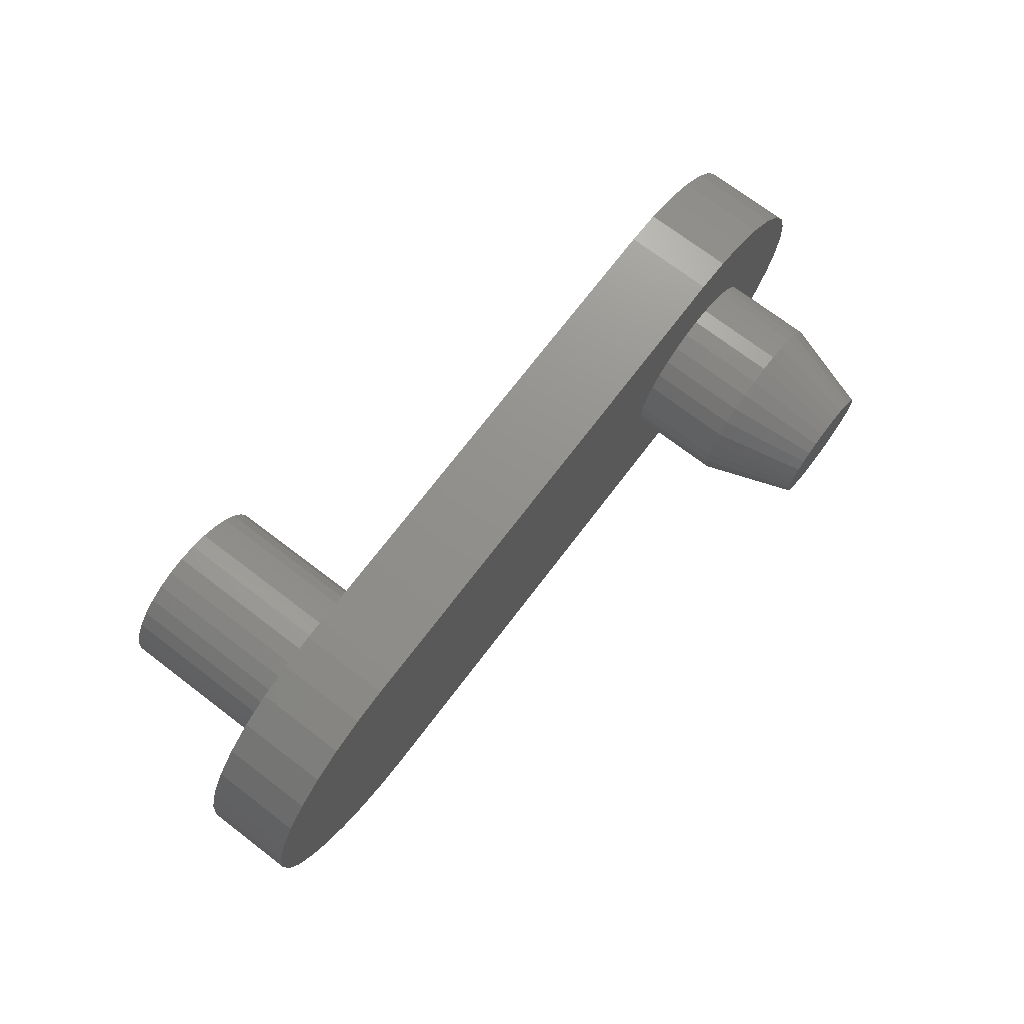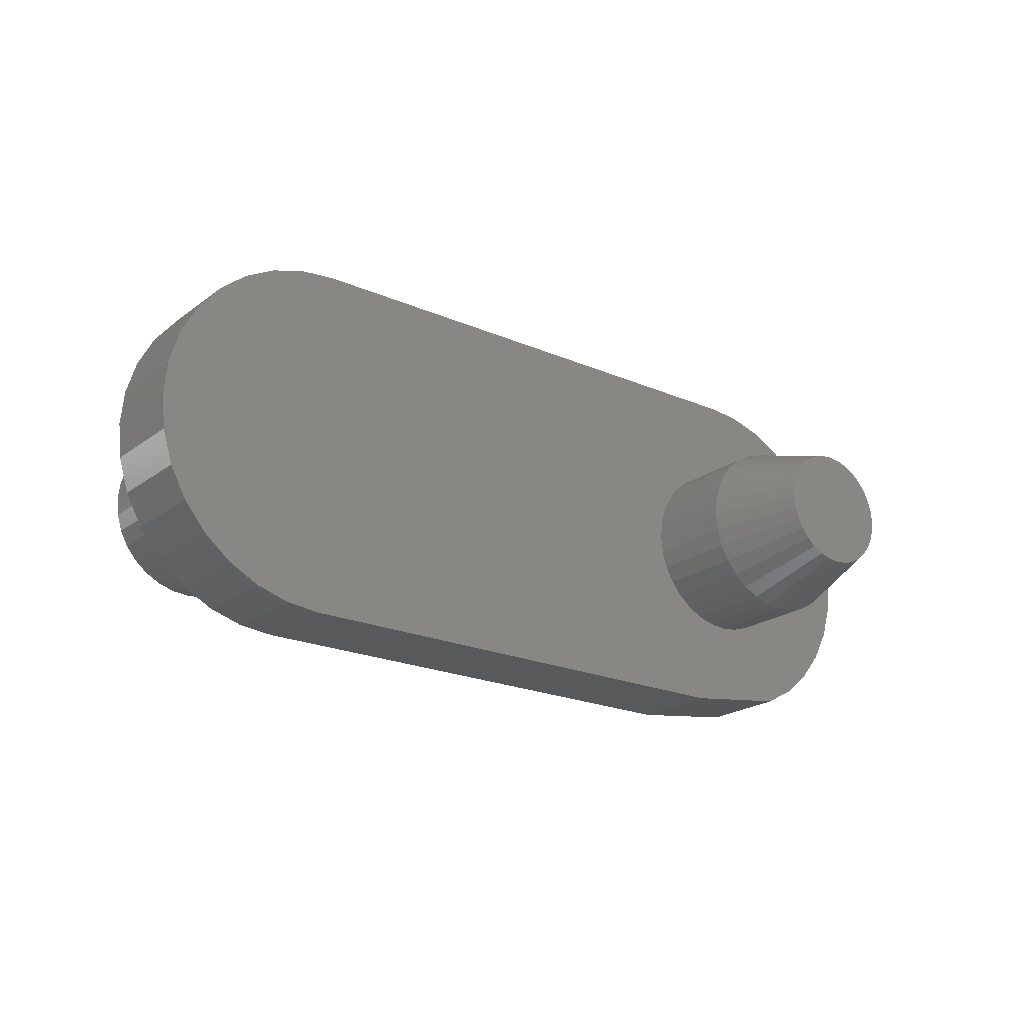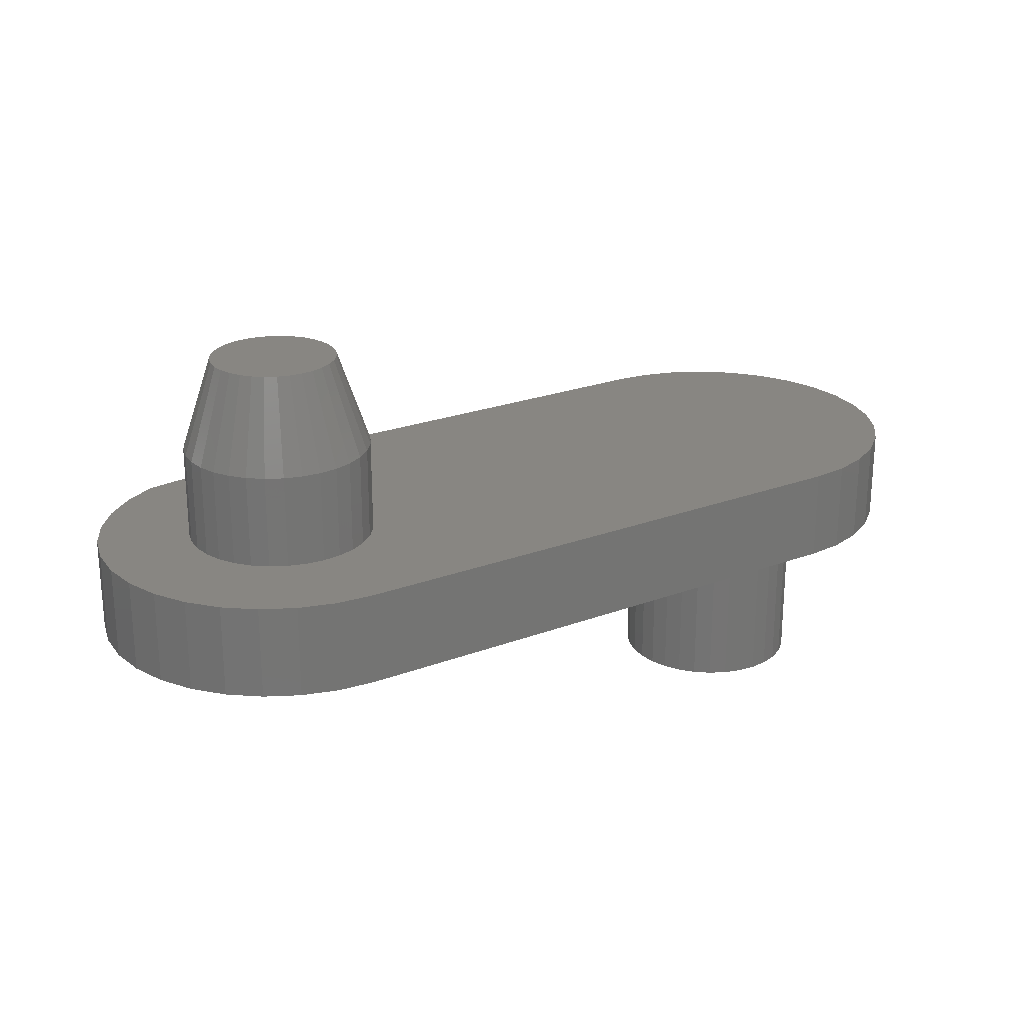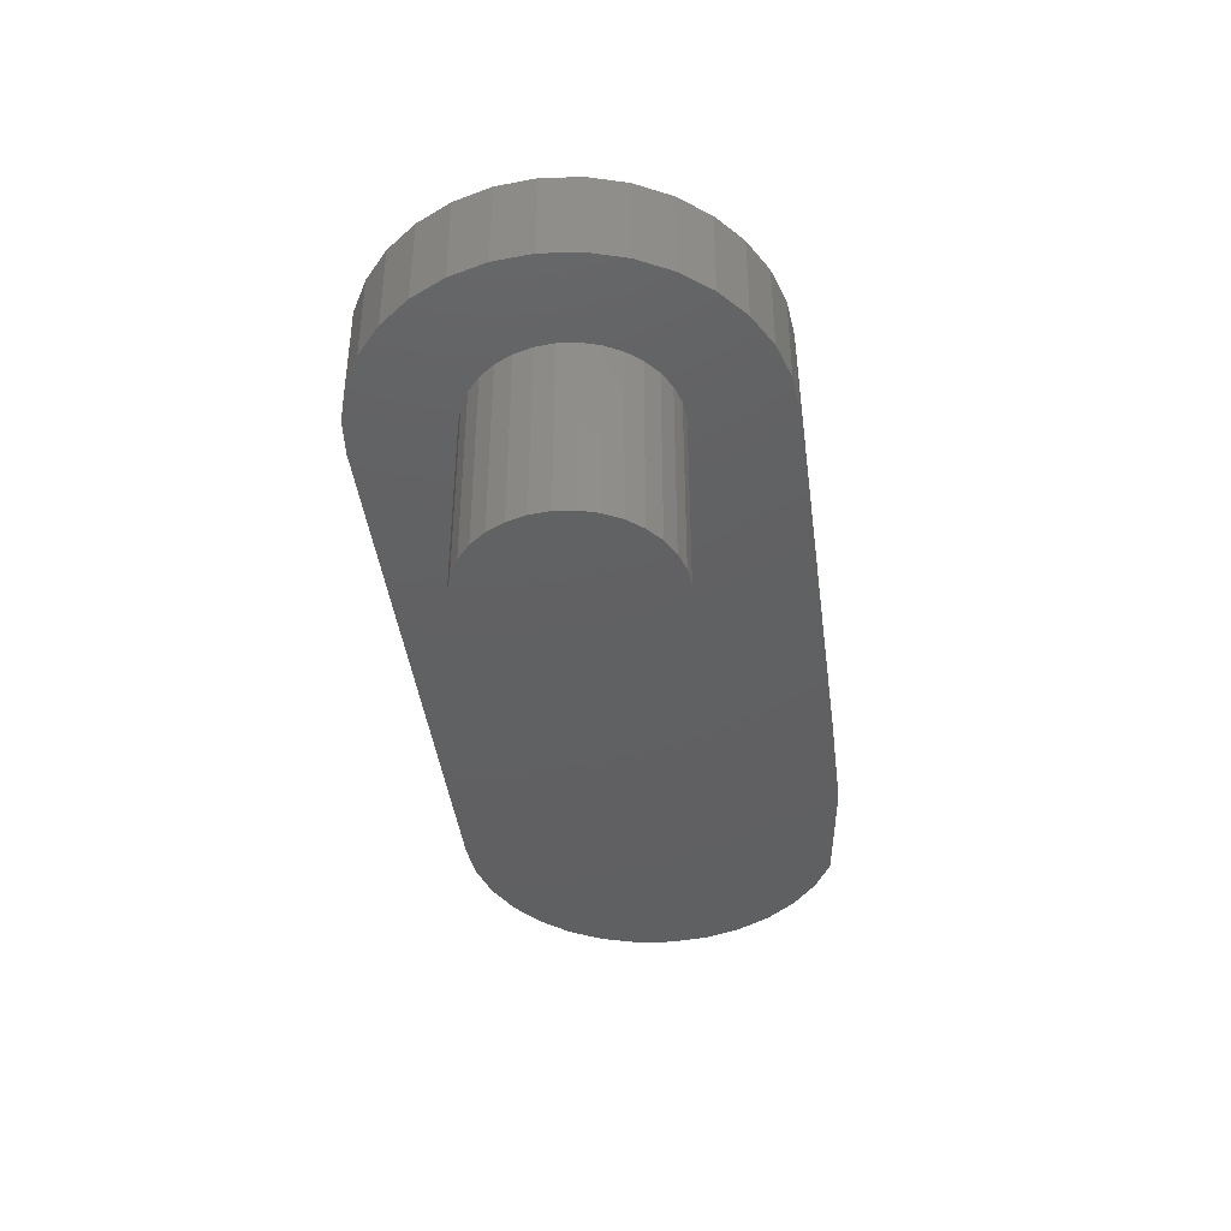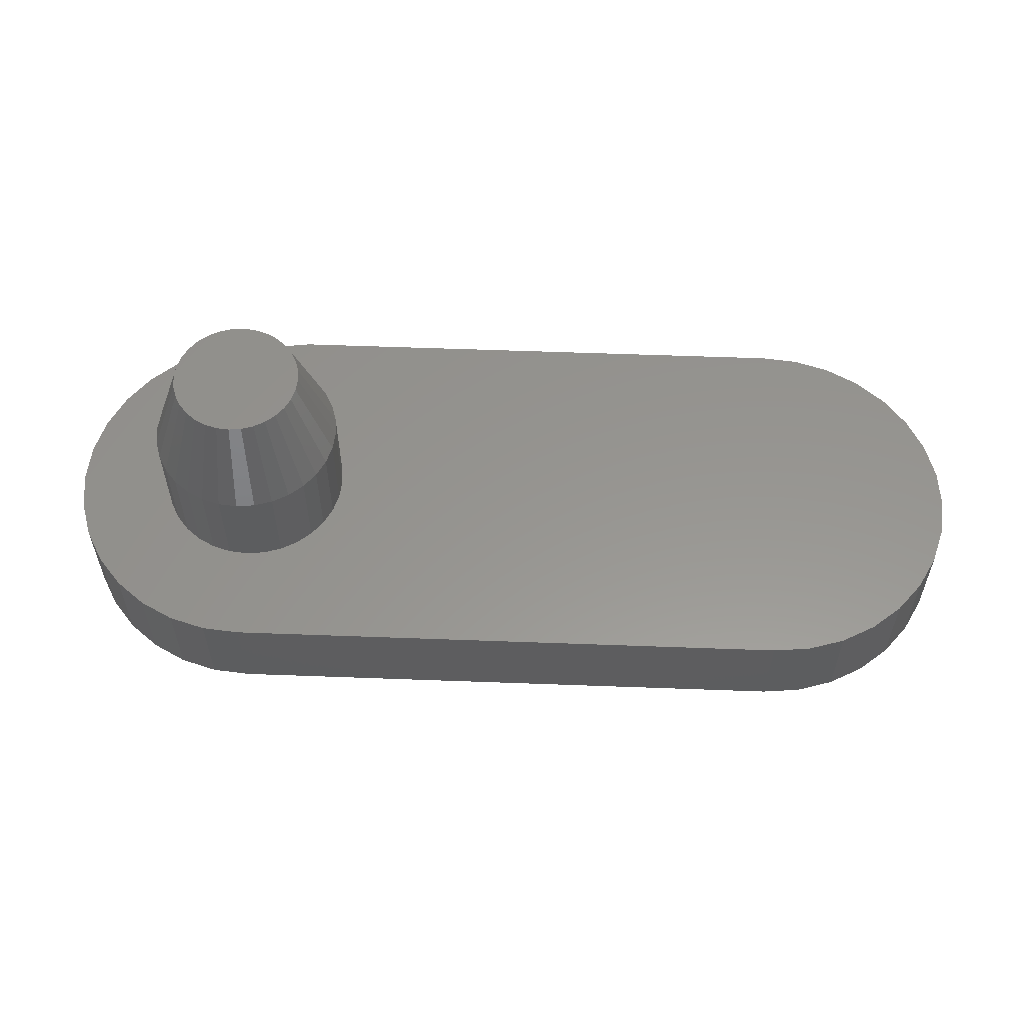
<metadata>
{"format":"stl","ext":"stl","renderer":"f3d","projection":"perspective","resolution":1024,"background":"white","views":[{"elev":72.2,"azim":127.3,"up":"+Z"},{"elev":-21.2,"azim":142.4,"up":"+Z"},{"elev":23.4,"azim":-32.5,"up":"+Y"},{"elev":-42.1,"azim":97.5,"up":"+Y"},{"elev":57.7,"azim":2.2,"up":"+Y"}]}
</metadata>
<code>
# stl→obj: 226 verts, 448 faces
v 0.0114 0.2344 0.06227
v -0.01337 0.2344 0.06227
v -0.0009868 0.2344 0.06349
v 0.02331 0.2344 0.05865
v -0.02528 0.2344 0.05865
v 0.03428 0.2344 0.05279
v -0.03626 0.2344 0.05279
v 0.04391 0.2344 0.04489
v -0.04588 0.2344 0.04489
v 0.0518 0.2344 0.03527
v -0.05377 0.2344 0.03527
v -0.05377 0.2344 -0.03527
v 0.04391 0.2344 -0.04489
v -0.04588 0.2344 -0.04489
v 0.03428 0.2344 -0.05279
v -0.03626 0.2344 -0.05279
v 0.02331 0.2344 -0.05865
v -0.02528 0.2344 -0.05865
v 0.0114 0.2344 -0.06227
v -0.01337 0.2344 -0.06227
v -0.0009868 0.2344 -0.06349
v -0.05964 0.2344 0.0243
v 0.05767 0.2344 0.0243
v -0.06325 0.2344 0.01239
v 0.06128 0.2344 0.01239
v -0.06447 0.2344 -2.443e-17
v 0.0625 0.2344 3.826e-09
v -0.06325 0.2344 -0.01239
v 0.06128 0.2344 -0.01239
v -0.05964 0.2344 -0.0243
v 0.05767 0.2344 -0.0243
v 0.0518 0.2344 -0.03527
v -0.09572 0.04688 -9.922e-18
v -0.09572 0.1406 -3.48e-17
v -0.0939 0.04688 -0.01848
v -0.0939 0.1406 -0.01848
v -0.08851 0.04688 -0.03625
v -0.08851 0.1406 -0.03625
v -0.07976 0.04688 -0.05263
v -0.07976 0.1406 -0.05263
v -0.06798 0.04688 -0.06699
v -0.06798 0.1406 -0.06699
v -0.05362 0.04688 -0.07877
v -0.05362 0.1406 -0.07877
v -0.03724 0.04688 -0.08753
v -0.03724 0.1406 -0.08753
v -0.01947 0.04688 -0.09292
v -0.01947 0.1406 -0.09292
v -0.0009868 0.04688 -0.09474
v -0.0009868 0.1406 -0.09474
v 0.0175 0.04688 -0.09292
v 0.0175 0.1406 -0.09292
v 0.03527 0.04688 -0.08753
v 0.03527 0.1406 -0.08753
v 0.05165 0.04688 -0.07877
v 0.05165 0.1406 -0.07877
v 0.066 0.04688 -0.06699
v 0.066 0.1406 -0.06699
v 0.07778 0.04688 -0.05263
v 0.07778 0.1406 -0.05263
v 0.08654 0.04688 -0.03625
v 0.08654 0.1406 -0.03625
v 0.09193 0.04688 -0.01848
v 0.09193 0.1406 -0.01848
v 0.09375 0.04688 1.16e-17
v 0.09375 0.1406 1.16e-17
v 0.09193 0.04688 0.01848
v 0.09193 0.1406 0.01848
v 0.08654 0.04688 0.03625
v 0.08654 0.1406 0.03625
v 0.07778 0.04688 0.05263
v 0.07778 0.1406 0.05263
v 0.066 0.04688 0.06699
v 0.066 0.1406 0.06699
v 0.05165 0.04688 0.07877
v 0.05165 0.1406 0.07877
v 0.03527 0.04688 0.08753
v 0.03527 0.1406 0.08753
v 0.0175 0.04688 0.09292
v 0.0175 0.1406 0.09292
v -0.0009868 0.04688 0.09474
v -0.0009868 0.1406 0.09474
v -0.01947 0.04688 0.09292
v -0.01947 0.1406 0.09292
v -0.03724 0.04688 0.08753
v -0.03724 0.1406 0.08753
v -0.05362 0.04688 0.07877
v -0.05362 0.1406 0.07877
v -0.06798 0.04688 0.06699
v -0.06798 0.1406 0.06699
v -0.07976 0.04688 0.05263
v -0.07976 0.1406 0.05263
v -0.08851 0.04688 0.03625
v -0.08851 0.1406 0.03625
v -0.0939 0.04688 0.01848
v -0.0939 0.1406 0.01848
v -0.1862 0.04688 -0.03333
v 0.7464 0.04688 -0.03499
v 0.5975 0.04688 -0.1839
v 0.5605 0.04688 -0.1875
v 0.03906 0.04688 -0.1875
v 0.7181 0.04688 -0.1033
v 0.6945 0.04688 -0.132
v 0.6658 0.04688 -0.1556
v 0.633 0.04688 -0.1731
v -0.07494 0.04688 -0.1721
v -0.1073 0.04688 -0.1542
v -0.1356 0.04688 -0.1304
v -0.1587 0.04688 -0.1016
v -0.157 0.04688 0.108
v -0.1334 0.04688 0.1365
v -0.1048 0.04688 0.1598
v -0.07216 0.04688 0.1772
v -0.03678 0.04688 0.1878
v 2.32e-17 0.04688 0.1914
v 0.5605 0.04688 0.1914
v 0.5975 0.04688 0.1878
v 0.633 0.04688 0.177
v 0.6658 0.04688 0.1595
v 0.6945 0.04688 0.136
v 0.7181 0.04688 0.1072
v -0.1746 0.04688 0.07553
v -0.1758 0.04688 -0.06879
v 0.7356 0.04688 0.07448
v 0.7356 0.04688 -0.07053
v -0.1856 0.04688 0.04023
v -0.1895 0.04688 0.003482
v 0.7464 0.04688 0.03894
v 0.75 0.04688 0.001974
v 0.4706 -0.04688 -0.01848
v -0.1862 -0.04688 -0.03333
v 0.476 -0.04688 -0.03625
v 0.6564 -0.04688 -0.01848
v 0.651 -0.04688 -0.03625
v 0.7464 -0.04688 -0.03499
v 0.5605 -0.04688 0.1914
v 2.32e-17 -0.04688 0.1914
v -0.03678 -0.04688 0.1878
v 0.5635 -0.04688 0.09474
v 0.5975 -0.04688 0.1878
v 0.5605 -0.04688 -0.1875
v 0.5975 -0.04688 -0.1839
v 0.5635 -0.04688 -0.09474
v -0.1587 -0.04688 -0.1016
v -0.1356 -0.04688 -0.1304
v -0.1073 -0.04688 -0.1542
v -0.07494 -0.04688 -0.1721
v 0.03906 -0.04688 -0.1875
v -0.07216 -0.04688 0.1772
v -0.1048 -0.04688 0.1598
v -0.1334 -0.04688 0.1365
v -0.157 -0.04688 0.108
v -0.1746 -0.04688 0.07553
v 0.5109 -0.04688 0.07877
v 0.5272 -0.04688 0.08753
v 0.545 -0.04688 0.09292
v -0.1758 -0.04688 -0.06879
v 0.5109 -0.04688 -0.07877
v 0.4965 -0.04688 -0.06699
v 0.4847 -0.04688 -0.05263
v 0.545 -0.04688 -0.09292
v 0.5272 -0.04688 -0.08753
v 0.582 -0.04688 0.09292
v 0.7181 -0.04688 0.1072
v 0.6945 -0.04688 0.136
v 0.6658 -0.04688 0.1595
v 0.633 -0.04688 0.177
v 0.5997 -0.04688 0.08753
v 0.6161 -0.04688 0.07877
v 0.7356 -0.04688 0.07448
v 0.7181 -0.04688 -0.1033
v 0.7356 -0.04688 -0.07053
v 0.6305 -0.04688 -0.06699
v 0.6161 -0.04688 -0.07877
v 0.5997 -0.04688 -0.08753
v 0.582 -0.04688 -0.09292
v 0.633 -0.04688 -0.1731
v 0.6658 -0.04688 -0.1556
v 0.6945 -0.04688 -0.132
v 0.4965 -0.04688 0.06699
v -0.1856 -0.04688 0.04023
v 0.4847 -0.04688 0.05263
v -0.1895 -0.04688 0.003482
v 0.4706 -0.04688 0.01848
v 0.476 -0.04688 0.03625
v 0.4688 -0.04688 1.16e-17
v 0.6423 -0.04688 0.05263
v 0.7464 -0.04688 0.03894
v 0.6305 -0.04688 0.06699
v 0.6564 -0.04688 0.01848
v 0.75 -0.04688 0.001974
v 0.651 -0.04688 0.03625
v 0.6582 -0.04688 -9.922e-18
v 0.6423 -0.04688 -0.05263
v 0.6582 -0.2344 -9.922e-18
v 0.6564 -0.2344 -0.01848
v 0.651 -0.2344 -0.03625
v 0.6423 -0.2344 -0.05263
v 0.6305 -0.2344 -0.06699
v 0.6161 -0.2344 -0.07877
v 0.5997 -0.2344 -0.08753
v 0.582 -0.2344 -0.09292
v 0.5635 -0.2344 -0.09474
v 0.545 -0.2344 -0.09292
v 0.5272 -0.2344 -0.08753
v 0.5109 -0.2344 -0.07877
v 0.4965 -0.2344 -0.06699
v 0.4847 -0.2344 -0.05263
v 0.476 -0.2344 -0.03625
v 0.4706 -0.2344 -0.01848
v 0.4688 -0.2344 1.16e-17
v 0.4706 -0.2344 0.01848
v 0.476 -0.2344 0.03625
v 0.4847 -0.2344 0.05263
v 0.4965 -0.2344 0.06699
v 0.5109 -0.2344 0.07877
v 0.5272 -0.2344 0.08753
v 0.545 -0.2344 0.09292
v 0.5635 -0.2344 0.09474
v 0.582 -0.2344 0.09292
v 0.5997 -0.2344 0.08753
v 0.6161 -0.2344 0.07877
v 0.6305 -0.2344 0.06699
v 0.6423 -0.2344 0.05263
v 0.651 -0.2344 0.03625
v 0.6564 -0.2344 0.01848
f 1 2 3
f 2 1 4
f 2 4 5
f 5 4 6
f 5 6 7
f 7 6 8
f 7 8 9
f 9 8 10
f 9 10 11
f 12 13 14
f 14 13 15
f 14 15 16
f 16 15 17
f 16 17 18
f 18 17 19
f 18 19 20
f 20 19 21
f 11 10 22
f 22 10 23
f 22 23 24
f 24 23 25
f 24 25 26
f 26 25 27
f 26 27 28
f 28 27 29
f 28 29 30
f 30 29 31
f 30 31 12
f 12 31 32
f 12 32 13
f 33 34 35
f 35 34 36
f 35 36 37
f 37 36 38
f 37 38 39
f 39 38 40
f 39 40 41
f 41 40 42
f 41 42 43
f 43 42 44
f 43 44 45
f 45 44 46
f 45 46 47
f 47 46 48
f 47 48 49
f 49 48 50
f 49 50 51
f 51 50 52
f 51 52 53
f 53 52 54
f 53 54 55
f 55 54 56
f 55 56 57
f 57 56 58
f 57 58 59
f 59 58 60
f 59 60 61
f 61 60 62
f 61 62 63
f 63 62 64
f 63 64 65
f 65 64 66
f 65 66 67
f 67 66 68
f 67 68 69
f 69 68 70
f 69 70 71
f 71 70 72
f 71 72 73
f 73 72 74
f 73 74 75
f 75 74 76
f 75 76 77
f 77 76 78
f 77 78 79
f 79 78 80
f 79 80 81
f 81 80 82
f 81 82 83
f 83 82 84
f 83 84 85
f 85 84 86
f 85 86 87
f 87 86 88
f 87 88 89
f 89 88 90
f 89 90 91
f 91 90 92
f 91 92 93
f 93 92 94
f 93 94 95
f 95 94 96
f 95 96 33
f 33 96 34
f 50 19 52
f 52 19 17
f 52 17 54
f 54 17 15
f 54 15 56
f 56 15 13
f 56 13 58
f 58 13 32
f 58 32 60
f 60 32 31
f 60 31 62
f 62 31 29
f 62 29 64
f 64 29 27
f 64 27 66
f 19 50 21
f 21 50 48
f 21 48 20
f 20 48 46
f 20 46 18
f 18 46 44
f 18 44 16
f 16 44 42
f 16 42 14
f 14 42 40
f 14 40 12
f 12 40 38
f 12 38 30
f 30 38 36
f 30 36 28
f 28 36 34
f 28 34 26
f 82 2 84
f 84 2 5
f 84 5 86
f 86 5 7
f 86 7 88
f 88 7 9
f 88 9 90
f 90 9 11
f 90 11 92
f 92 11 22
f 92 22 94
f 94 22 24
f 94 24 96
f 96 24 26
f 96 26 34
f 2 82 3
f 3 82 80
f 3 80 1
f 1 80 78
f 1 78 4
f 4 78 76
f 4 76 6
f 6 76 74
f 6 74 8
f 8 74 72
f 8 72 10
f 10 72 70
f 10 70 23
f 23 70 68
f 23 68 25
f 25 68 66
f 25 66 27
f 37 97 35
f 98 61 63
f 99 100 101
f 49 102 103
f 49 103 104
f 49 104 105
f 49 105 99
f 49 99 101
f 49 101 106
f 49 106 107
f 49 107 108
f 49 108 109
f 81 110 111
f 81 111 112
f 81 112 113
f 81 113 114
f 81 114 115
f 81 115 116
f 81 116 117
f 81 117 118
f 81 118 119
f 81 119 120
f 81 120 121
f 81 121 79
f 110 81 83
f 110 83 85
f 110 85 87
f 110 87 122
f 123 97 37
f 123 37 39
f 123 39 41
f 123 41 43
f 123 43 109
f 109 43 45
f 109 45 47
f 109 47 49
f 121 124 75
f 121 75 77
f 121 77 79
f 102 49 51
f 102 51 53
f 102 53 55
f 102 55 57
f 102 57 125
f 87 89 122
f 122 89 91
f 122 91 126
f 91 93 126
f 126 93 95
f 126 95 127
f 95 33 127
f 127 33 35
f 127 35 97
f 71 73 128
f 128 73 75
f 128 75 124
f 71 128 69
f 69 128 129
f 69 129 67
f 67 129 65
f 65 129 98
f 65 98 63
f 57 59 125
f 125 59 61
f 125 61 98
f 130 131 132
f 133 134 135
f 136 137 138
f 136 138 139
f 136 139 140
f 141 142 143
f 141 143 144
f 141 144 145
f 141 145 146
f 141 146 147
f 141 147 148
f 139 138 149
f 139 149 150
f 139 150 151
f 139 151 152
f 152 153 154
f 152 154 155
f 152 155 156
f 152 156 139
f 157 144 158
f 157 158 159
f 157 159 160
f 157 160 132
f 157 132 131
f 144 143 161
f 144 161 162
f 144 162 158
f 139 163 164
f 139 164 165
f 139 165 166
f 139 166 167
f 139 167 140
f 164 163 168
f 164 168 169
f 164 169 170
f 171 172 173
f 171 173 174
f 171 174 175
f 171 175 176
f 171 176 143
f 143 142 177
f 143 177 178
f 143 178 179
f 143 179 171
f 154 153 180
f 180 153 181
f 180 181 182
f 183 184 181
f 181 184 185
f 181 185 182
f 131 130 183
f 183 130 186
f 183 186 184
f 187 188 189
f 189 188 170
f 189 170 169
f 190 191 192
f 192 191 188
f 192 188 187
f 133 135 193
f 193 135 191
f 193 191 190
f 135 134 172
f 172 134 194
f 172 194 173
f 193 195 133
f 133 195 196
f 133 196 134
f 134 196 197
f 134 197 194
f 194 197 198
f 194 198 173
f 173 198 199
f 173 199 174
f 174 199 200
f 174 200 175
f 175 200 201
f 175 201 176
f 176 201 202
f 176 202 143
f 143 202 203
f 143 203 161
f 161 203 204
f 161 204 162
f 162 204 205
f 162 205 158
f 158 205 206
f 158 206 159
f 159 206 207
f 159 207 160
f 160 207 208
f 160 208 132
f 132 208 209
f 132 209 130
f 130 209 210
f 130 210 186
f 186 210 211
f 186 211 184
f 184 211 212
f 184 212 185
f 185 212 213
f 185 213 182
f 182 213 214
f 182 214 180
f 180 214 215
f 180 215 154
f 154 215 216
f 154 216 155
f 155 216 217
f 155 217 156
f 156 217 218
f 156 218 139
f 139 218 219
f 139 219 163
f 163 219 220
f 163 220 168
f 168 220 221
f 168 221 169
f 169 221 222
f 169 222 189
f 189 222 223
f 189 223 187
f 187 223 224
f 187 224 192
f 192 224 225
f 192 225 190
f 190 225 226
f 190 226 193
f 193 226 195
f 218 220 219
f 220 218 217
f 220 217 221
f 221 217 216
f 221 216 222
f 200 205 201
f 201 205 204
f 201 204 202
f 202 204 203
f 222 216 223
f 223 216 215
f 223 215 224
f 224 215 214
f 224 214 225
f 225 214 213
f 225 213 226
f 226 213 212
f 226 212 195
f 195 212 211
f 195 211 196
f 196 211 210
f 196 210 197
f 197 210 209
f 197 209 198
f 198 209 208
f 198 208 199
f 199 208 207
f 199 207 200
f 200 207 206
f 200 206 205
f 106 147 107
f 107 147 146
f 107 146 108
f 108 146 145
f 108 145 109
f 109 145 144
f 109 144 123
f 123 144 157
f 123 157 97
f 97 157 131
f 97 131 127
f 127 131 183
f 127 183 126
f 126 183 181
f 126 181 122
f 122 181 153
f 122 153 110
f 110 153 152
f 110 152 111
f 111 152 151
f 111 151 112
f 112 151 150
f 112 150 113
f 113 150 149
f 113 149 114
f 114 149 138
f 114 138 115
f 115 138 137
f 148 101 141
f 141 101 100
f 147 106 148
f 148 106 101
f 136 116 137
f 137 116 115
f 116 136 117
f 117 136 140
f 117 140 118
f 118 140 167
f 118 167 119
f 119 167 166
f 119 166 120
f 120 166 165
f 120 165 121
f 121 165 164
f 121 164 124
f 124 164 170
f 124 170 128
f 128 170 188
f 128 188 129
f 129 188 191
f 129 191 98
f 98 191 135
f 98 135 125
f 125 135 172
f 125 172 102
f 102 172 171
f 102 171 103
f 103 171 179
f 103 179 104
f 104 179 178
f 104 178 105
f 105 178 177
f 105 177 99
f 99 177 142
f 99 142 100
f 100 142 141

</code>
